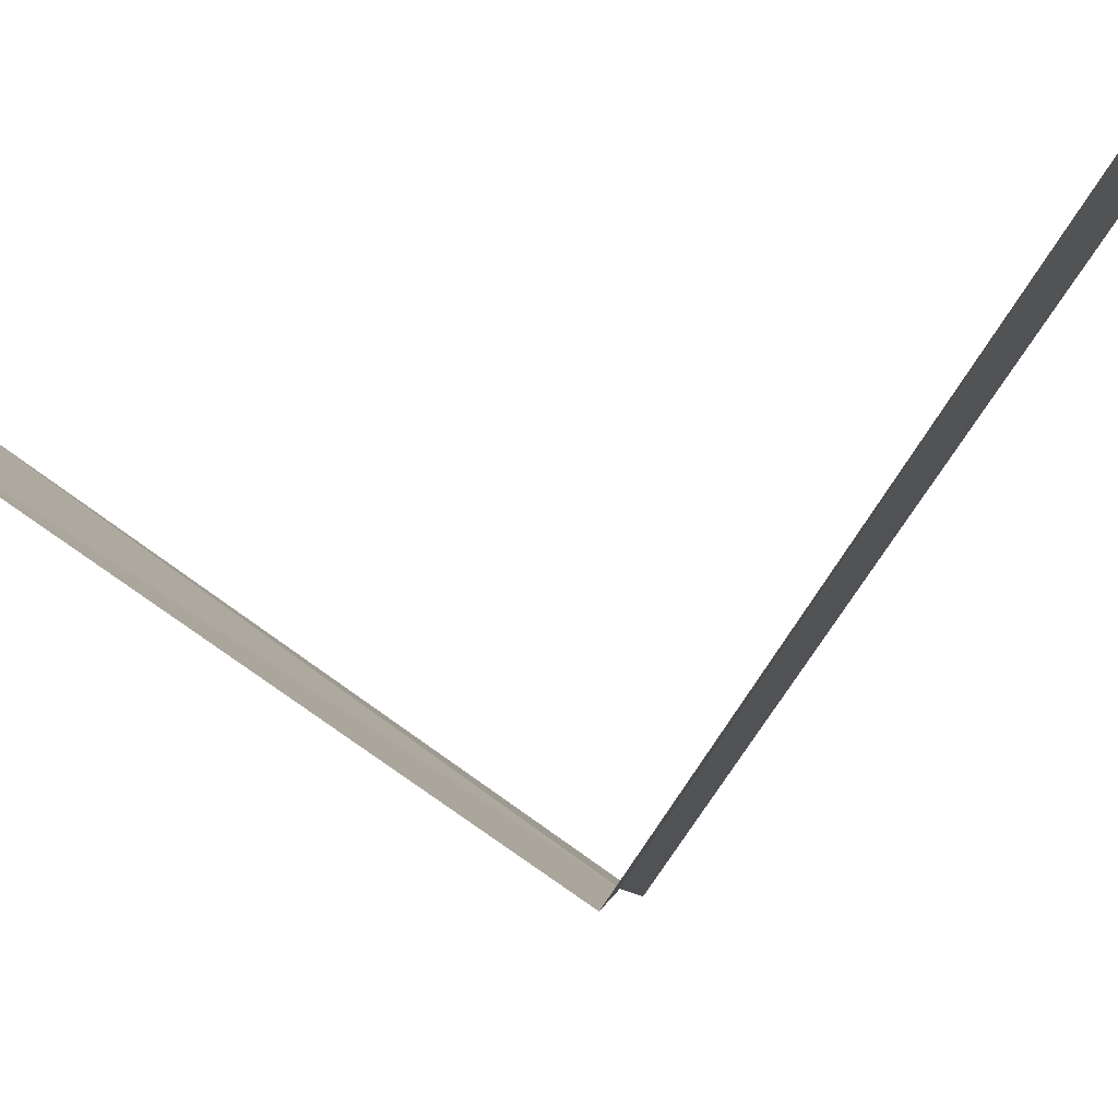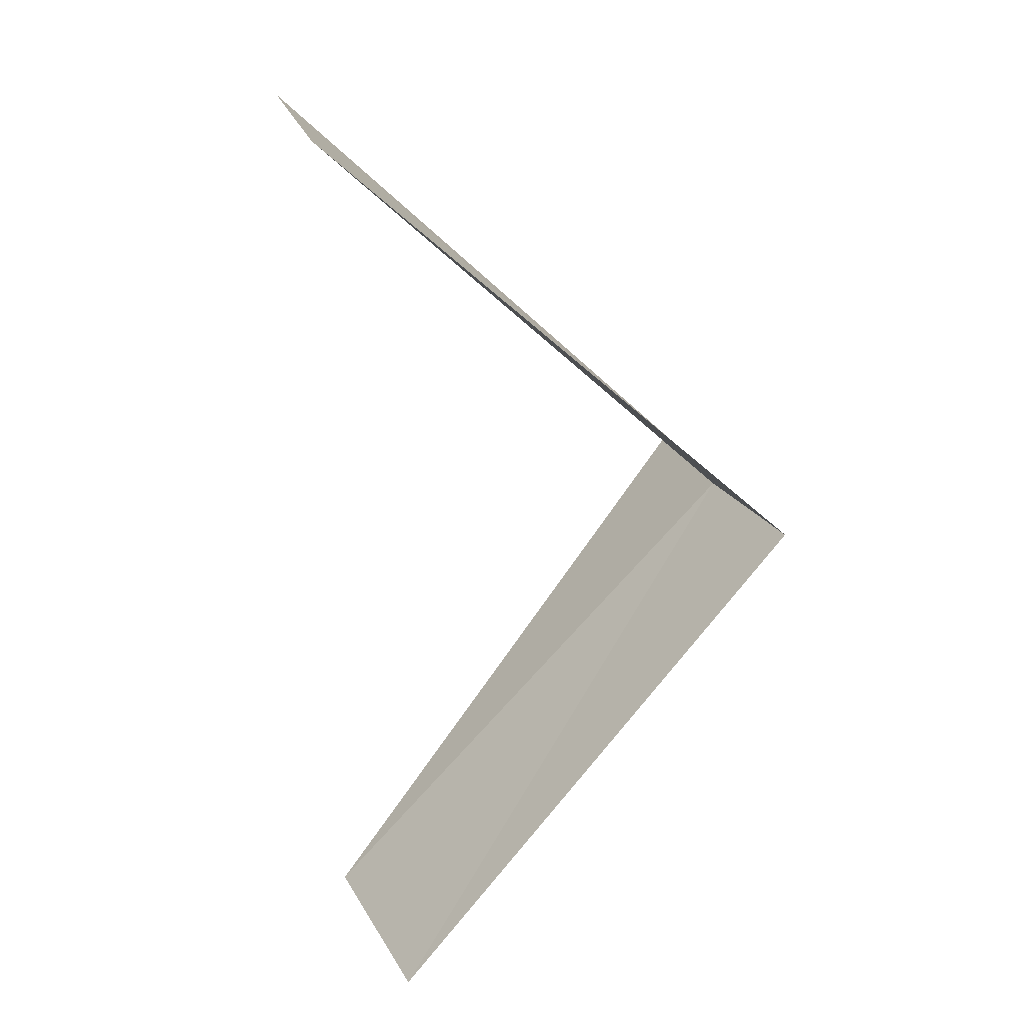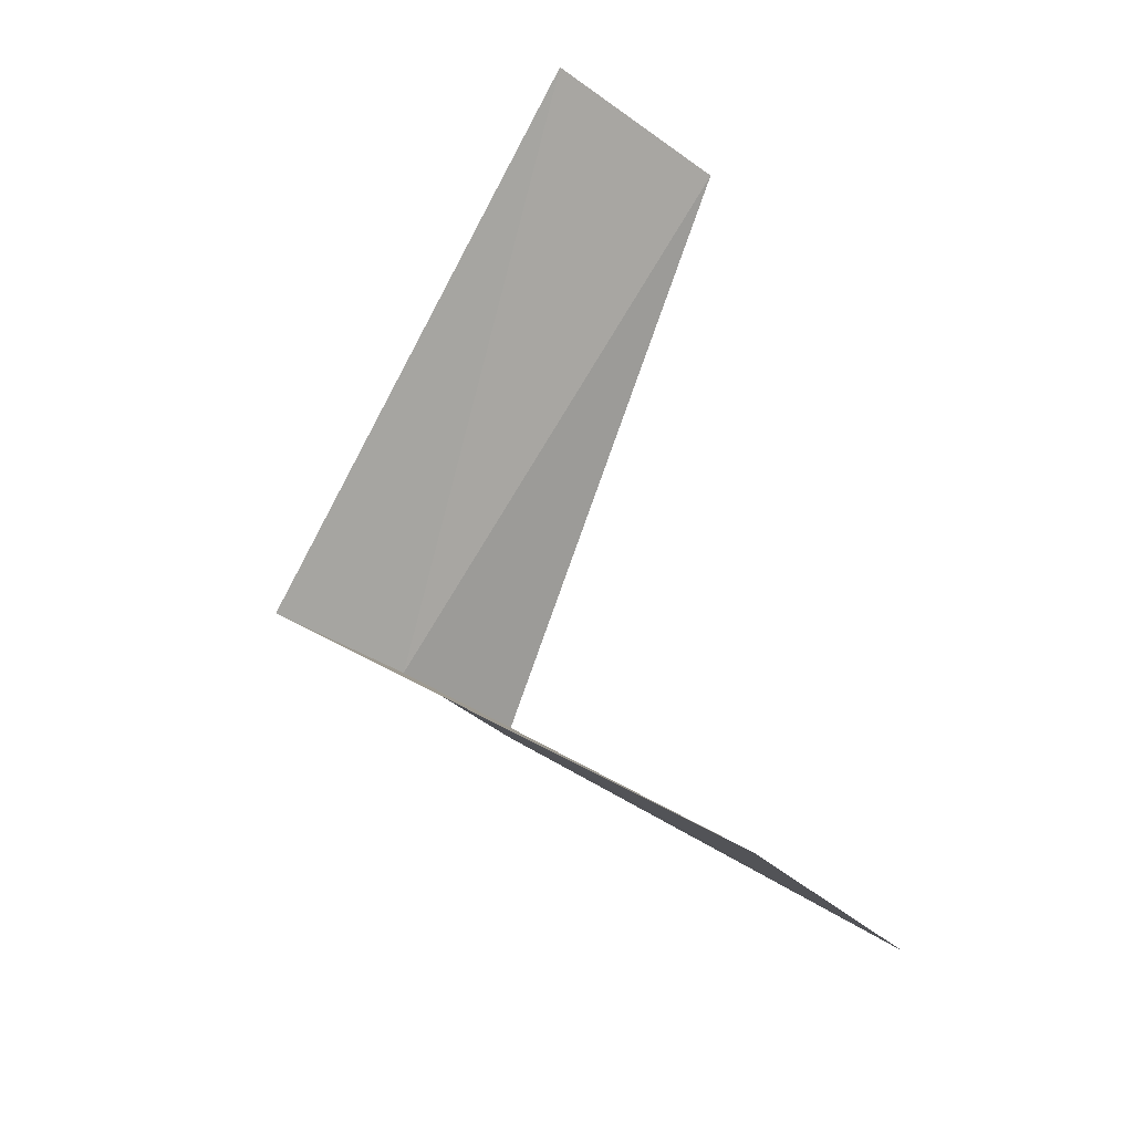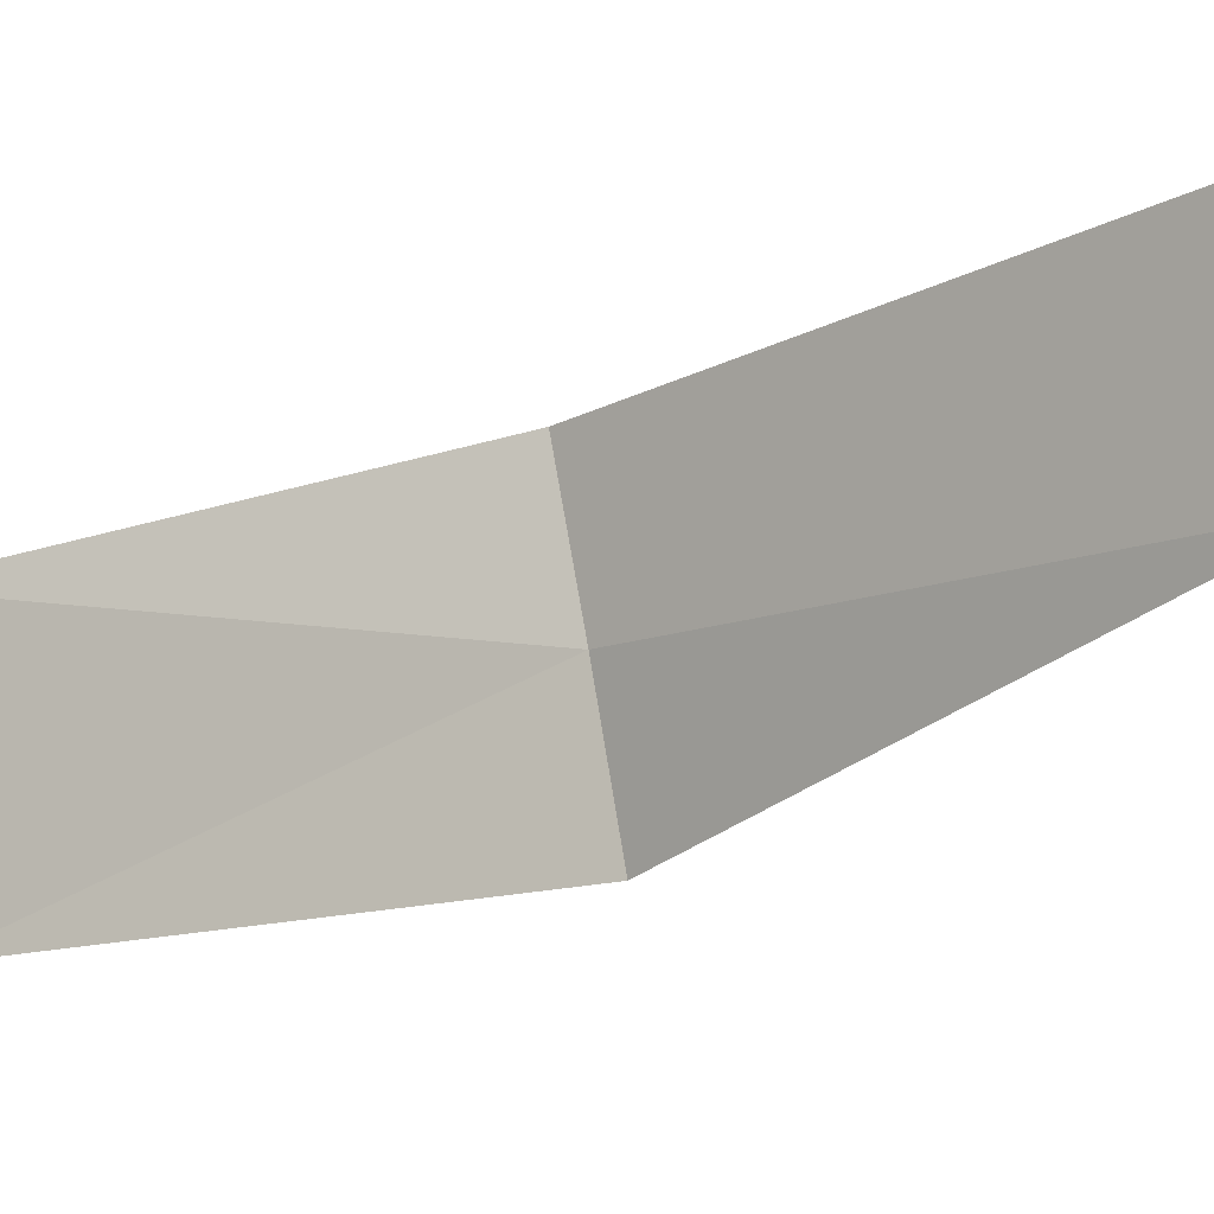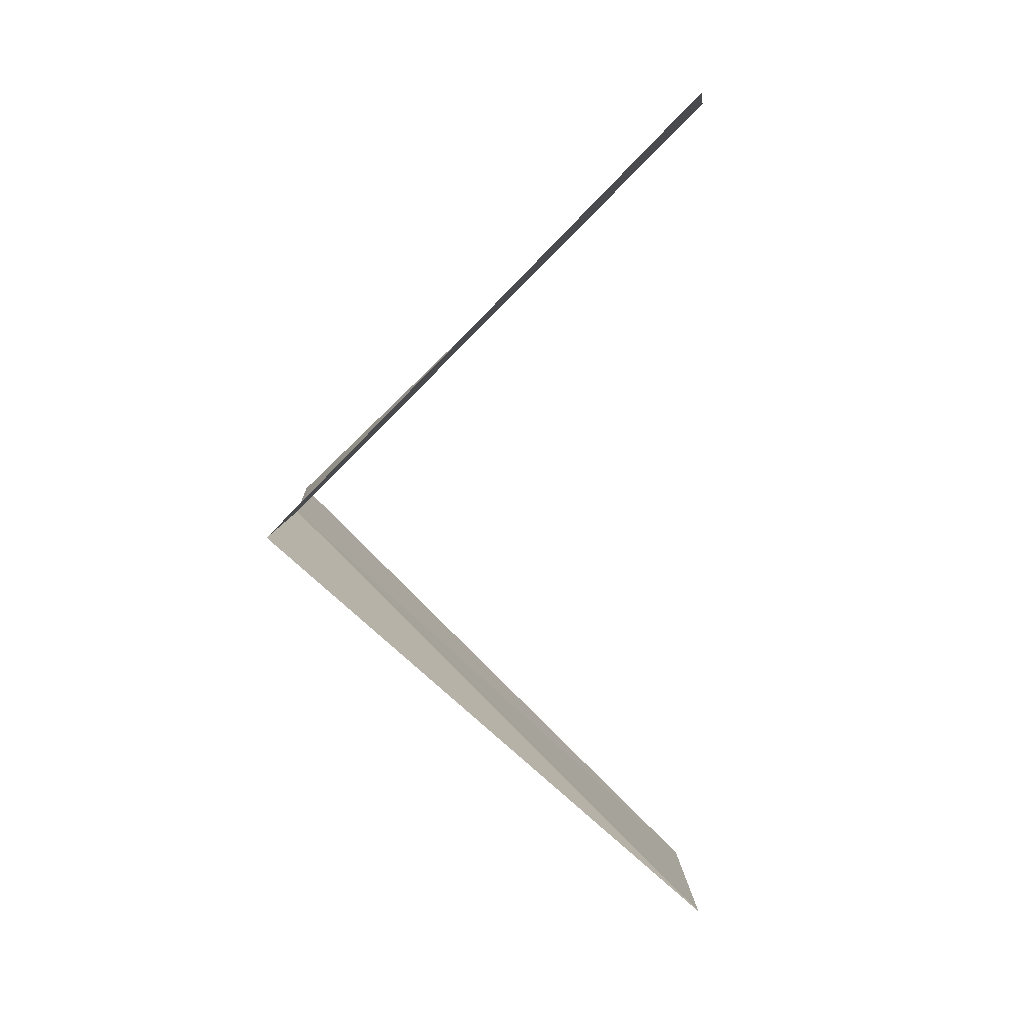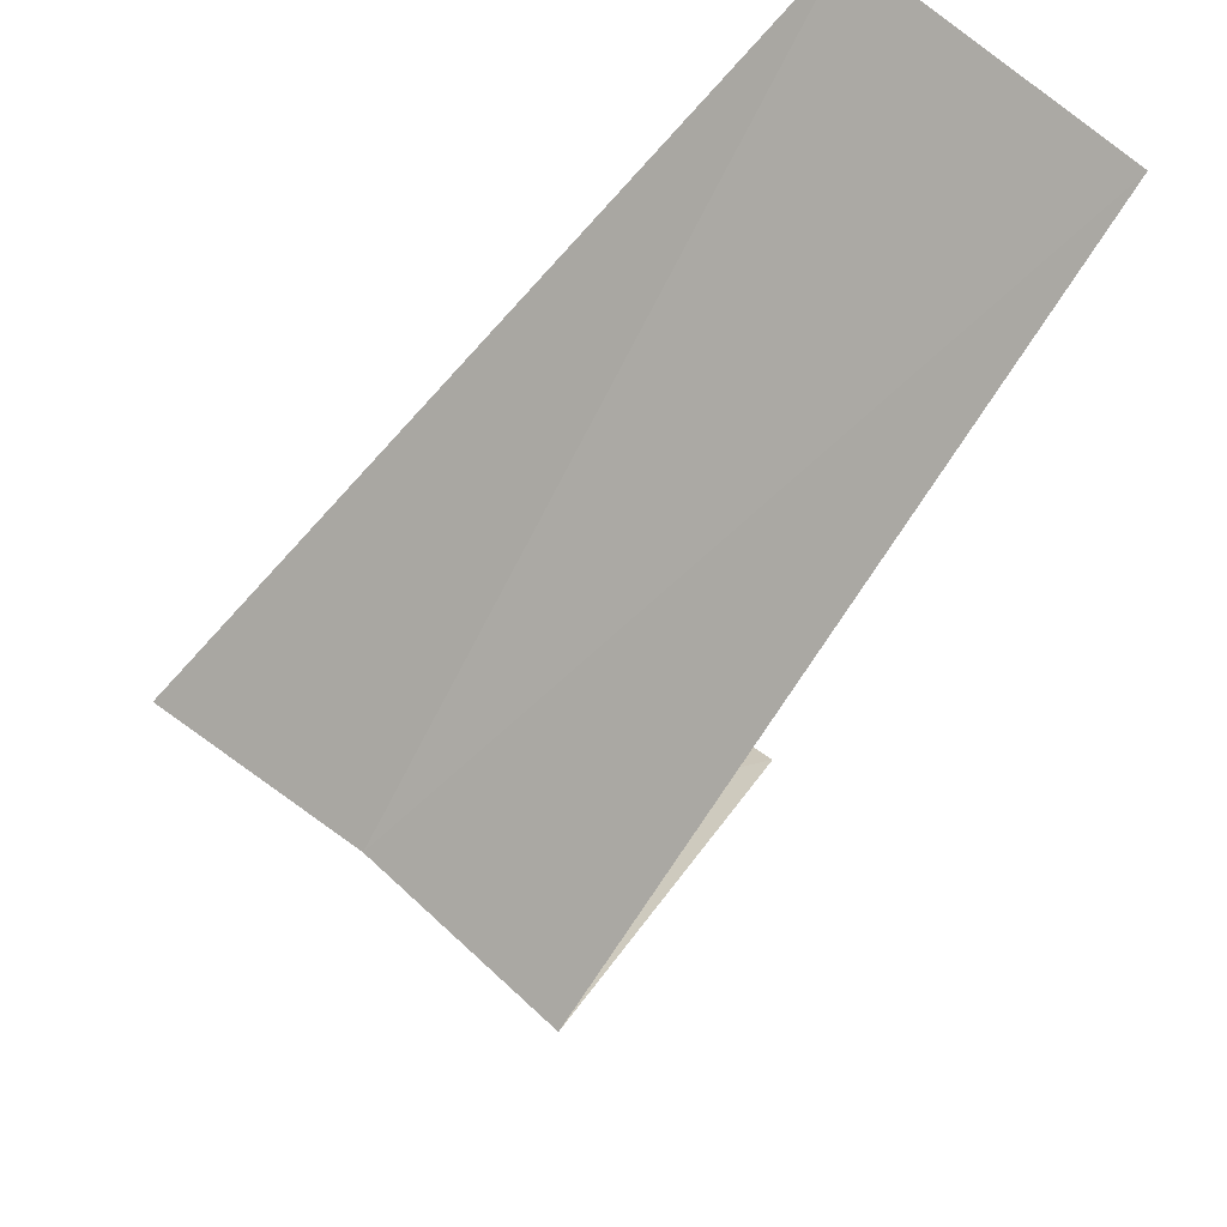
<metadata>
{"format":"obj","ext":"obj","renderer":"f3d","projection":"perspective","resolution":1024,"background":"white","views":[{"elev":-43.8,"azim":106.1,"up":"+Y"},{"elev":27.7,"azim":-147.9,"up":"+Z"},{"elev":-42.3,"azim":93.3,"up":"+Z"},{"elev":41.8,"azim":85.1,"up":"+Y"},{"elev":3.2,"azim":51.9,"up":"+Z"},{"elev":-33.9,"azim":-0.6,"up":"+Y"}]}
</metadata>
<code>
v 1.912 2.312 11.28
v 2.143 3.377 10.32
v 2.55 3.082 10.28
v 2.187 2.054 11.24
v 1.607 2.533 11.32
v 2.916 2.738 12.24
v 2.55 3.082 12.28
f 1 3 2
f 1 4 3
f 1 2 5
f 1 6 4
f 1 5 7
f 1 7 6

</code>
